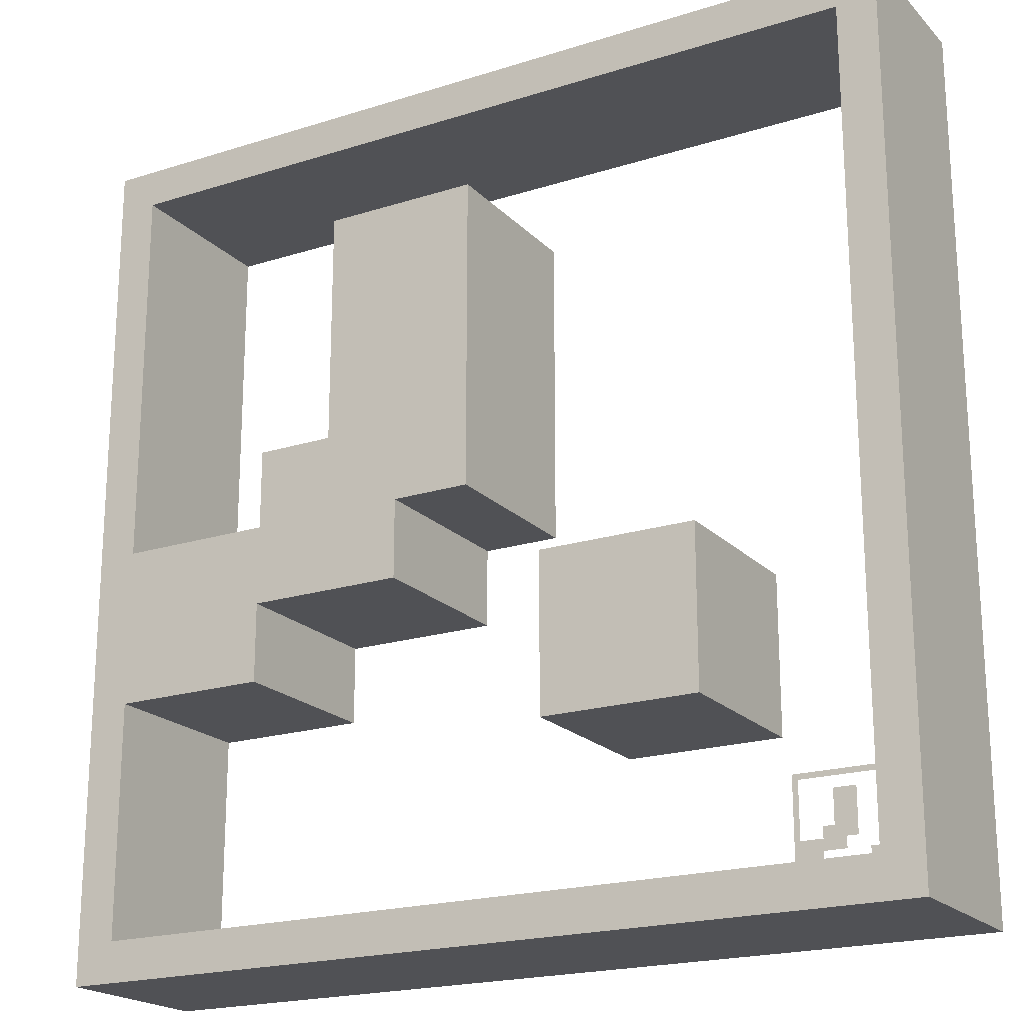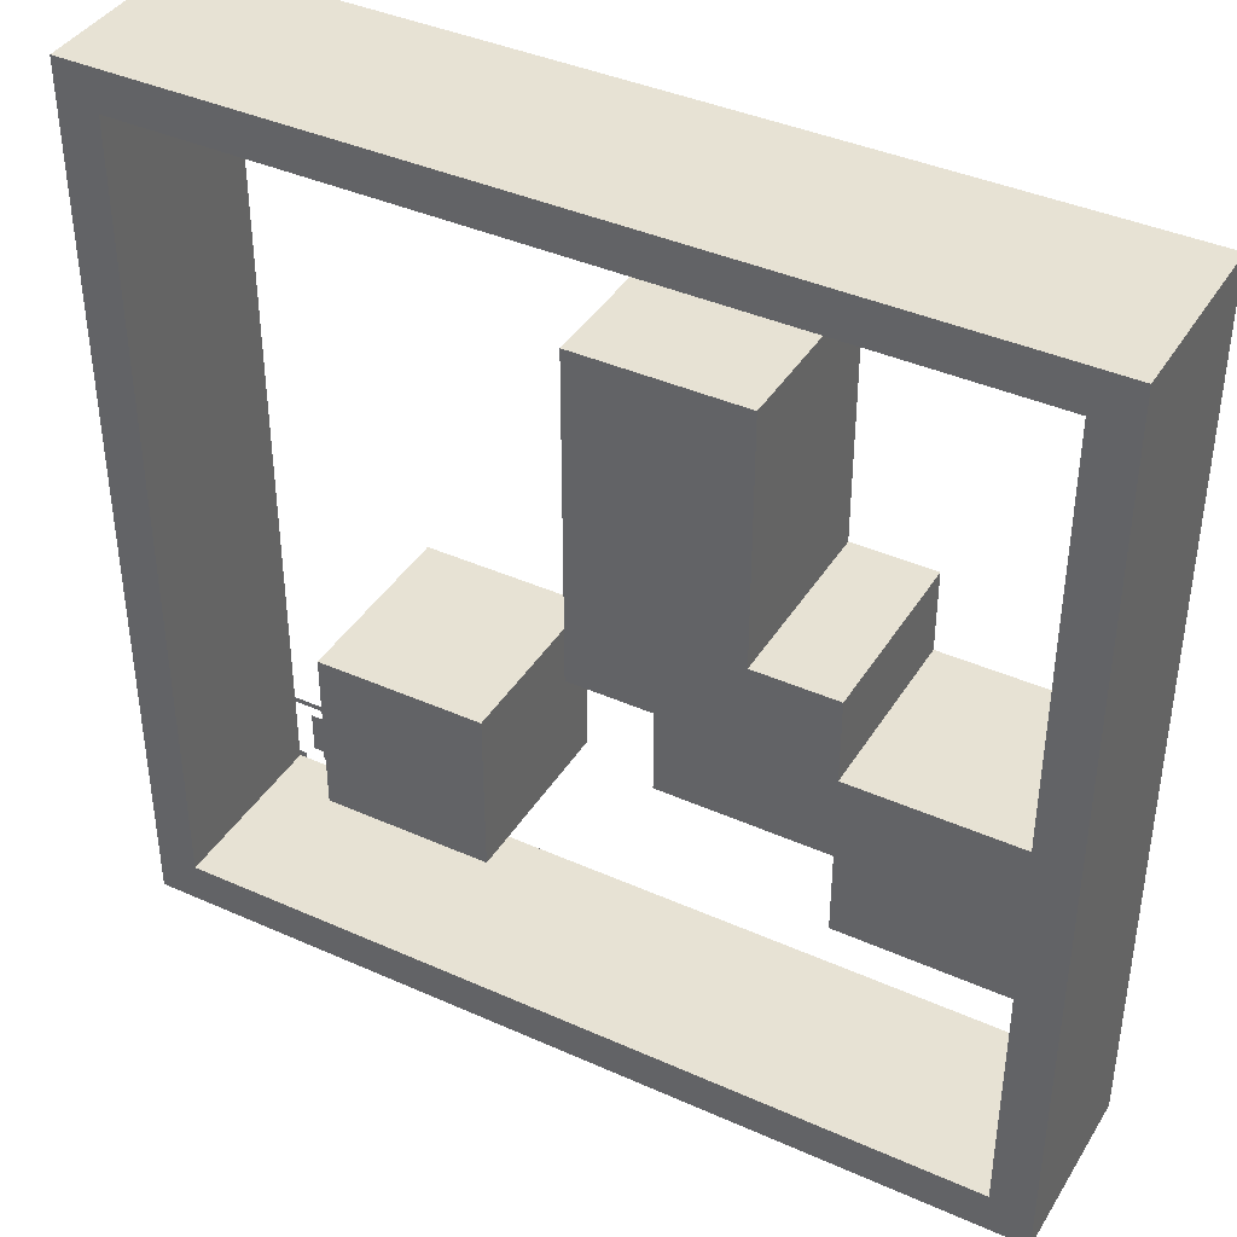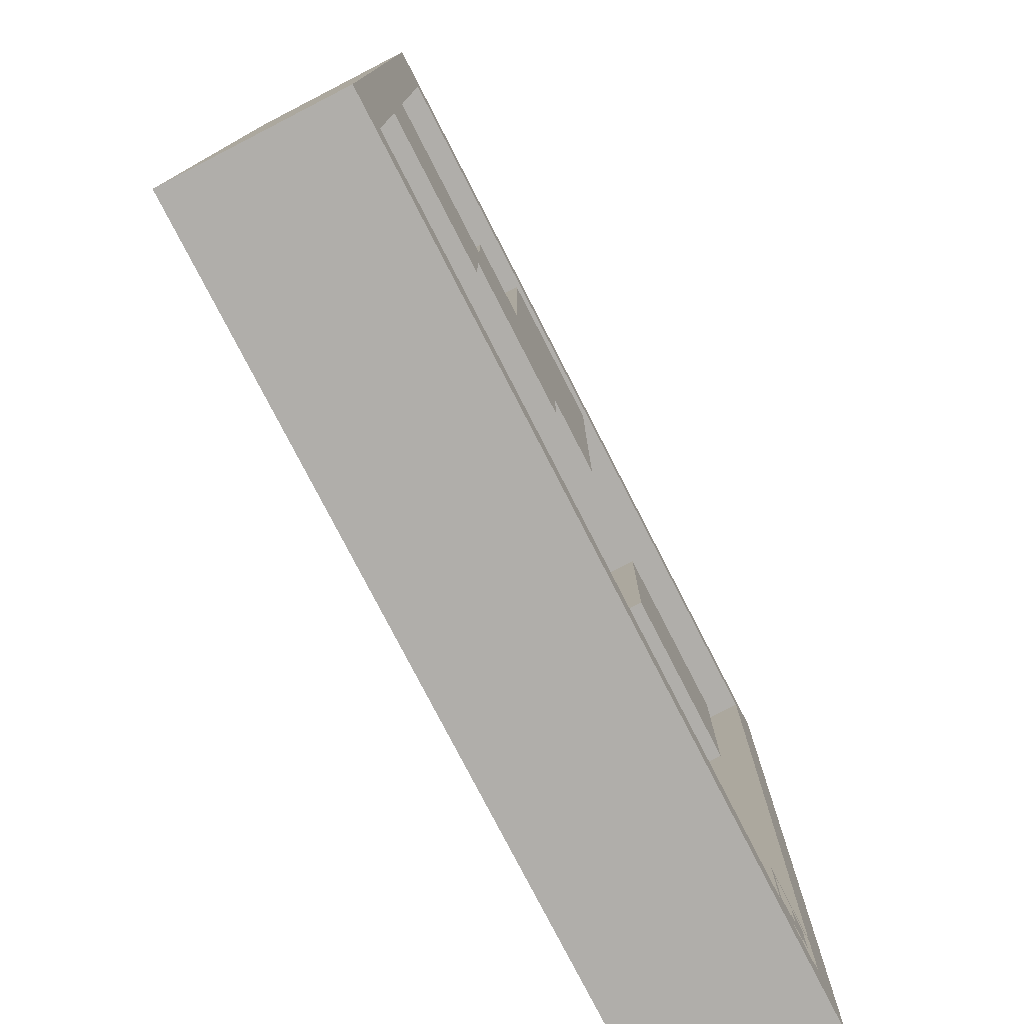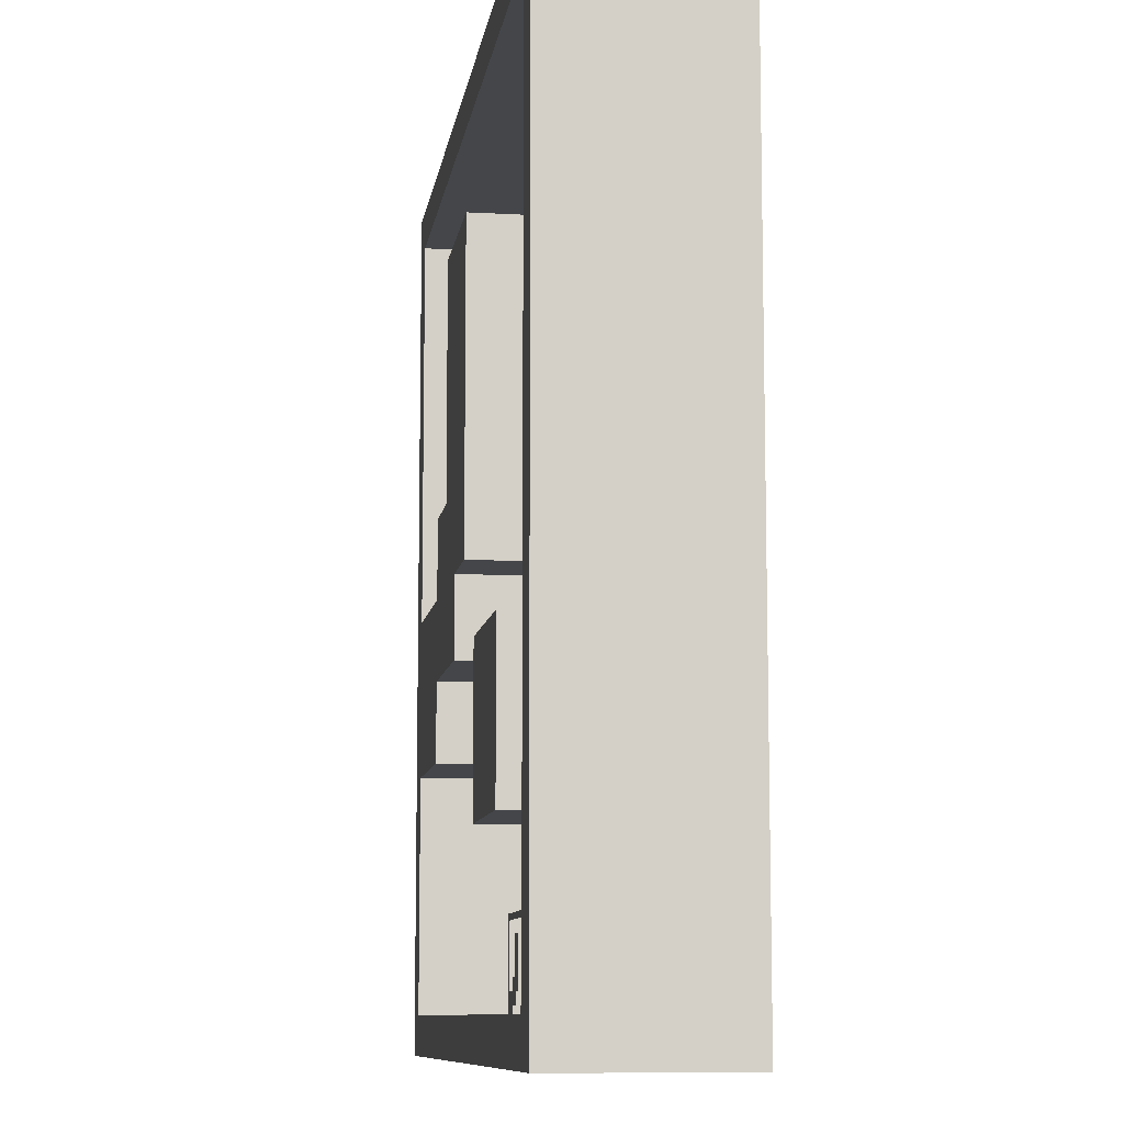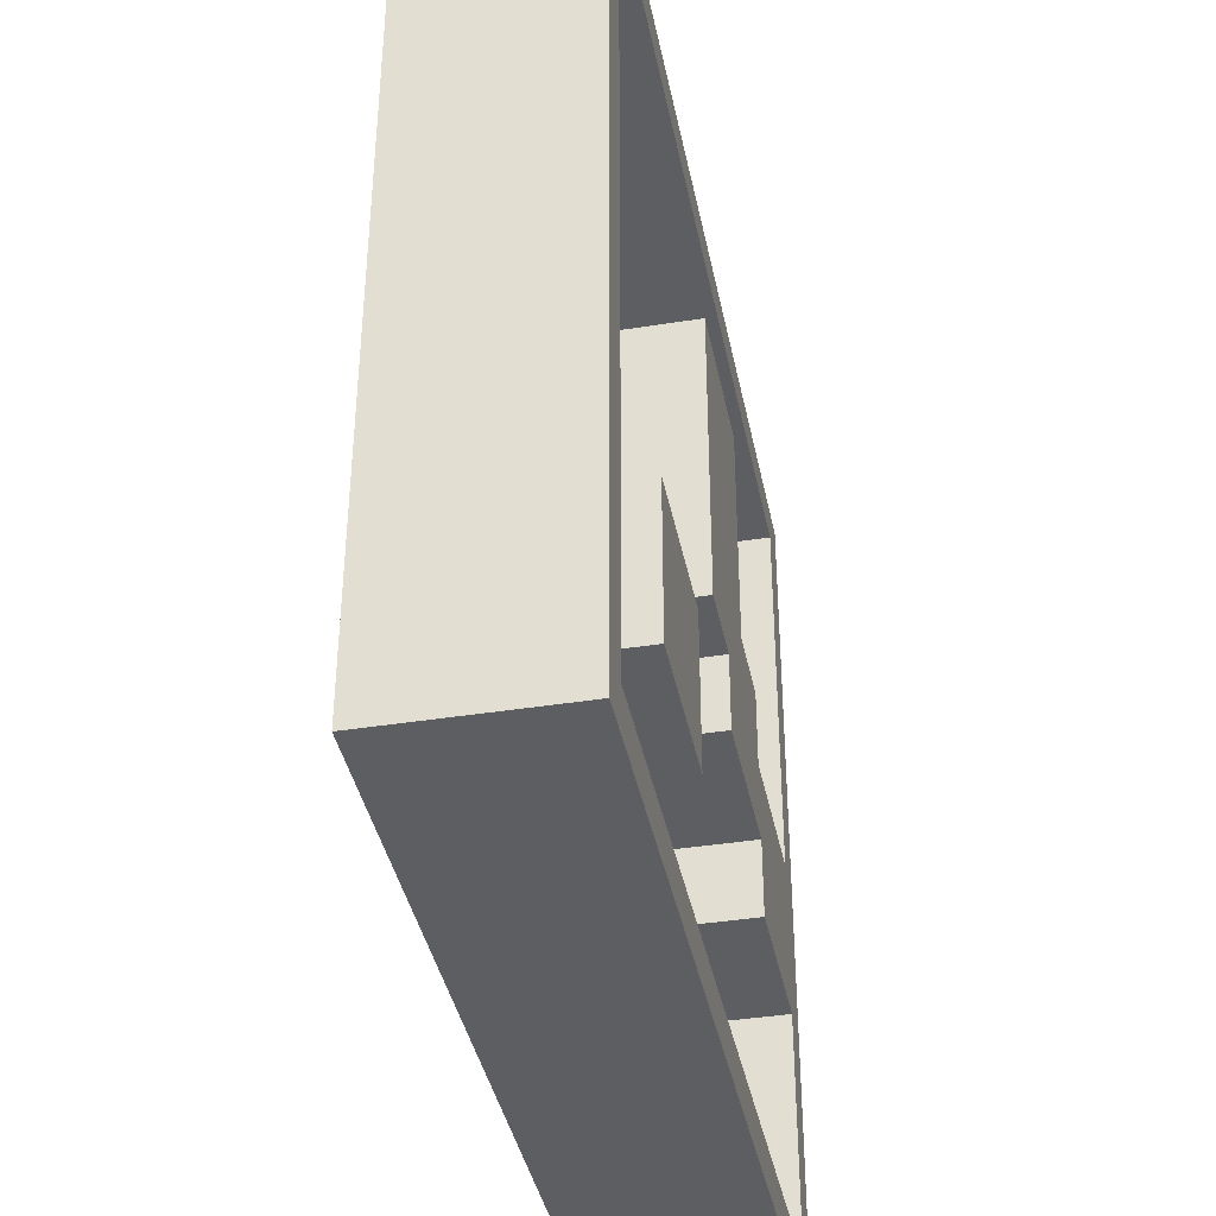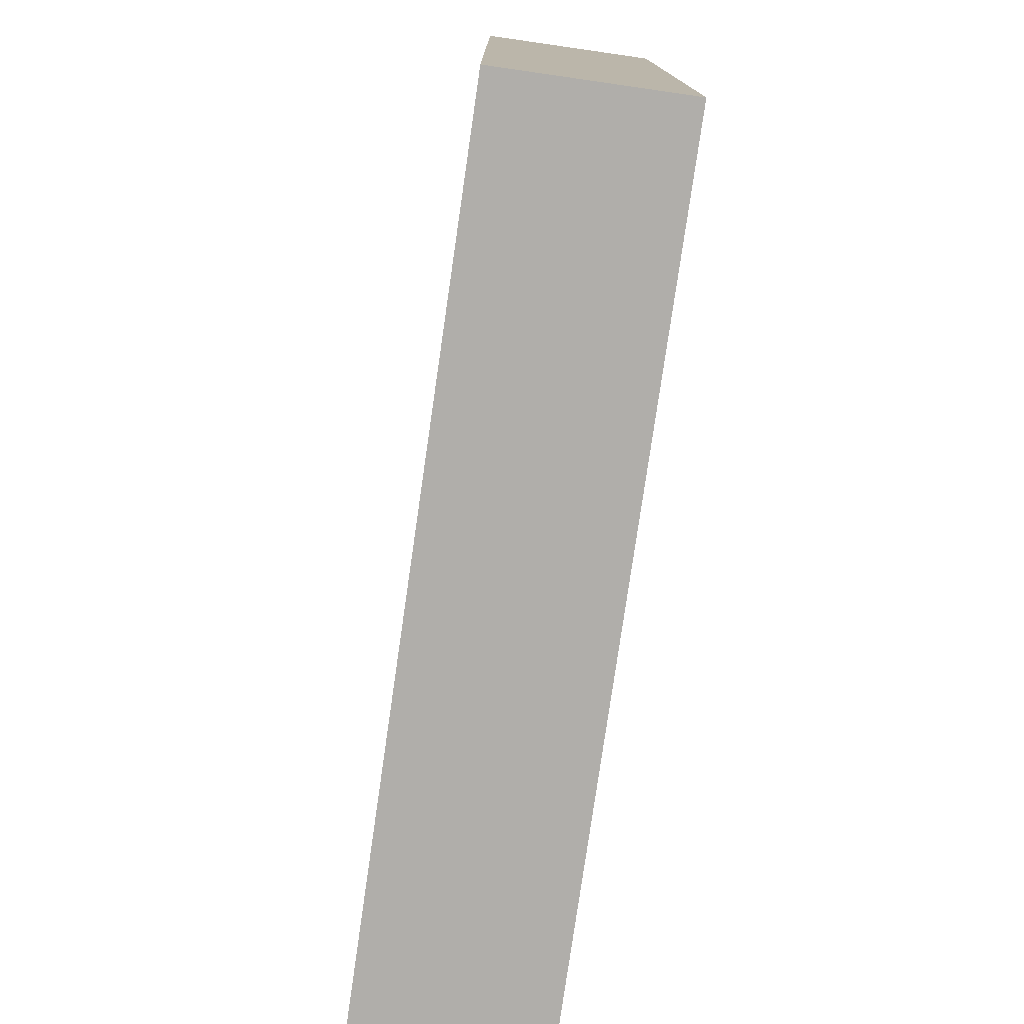
<metadata>
{"format":"obj","ext":"obj","renderer":"f3d","projection":"perspective","resolution":1024,"background":"white","views":[{"elev":-20.2,"azim":-149.9,"up":"+Y"},{"elev":40.0,"azim":28.9,"up":"+Y"},{"elev":-77.9,"azim":117.2,"up":"+Y"},{"elev":-9.5,"azim":-98.3,"up":"+Y"},{"elev":-39.4,"azim":-78.8,"up":"+Y"},{"elev":-77.7,"azim":-98.2,"up":"+Y"}]}
</metadata>
<code>
o Curve.001_mesh_Curve.001
v 0.2273 0.3182 0
v 0.2273 0.2273 0
v 0.3182 0.2273 0
v 0.4091 0.2273 0
v 0.4091 0.3182 0
v 0.4091 0.4091 0
v 0.3182 0.4091 0
v 0.2273 0.4091 0
v 0 0.5 0
v 0 0 0
v 0.5 0 0
v 1 0 0
v 1 0.5 0
v 1 1 0
v 0.5 1 0
v 0 1 0
v 0.9536 0.7273 0
v 0.9536 0.5 0
v 0.8632 0.5 0
v 0.7727 0.5 0
v 0.7727 0.5455 0
v 0.7727 0.5909 0
v 0.7273 0.5909 0
v 0.6818 0.5909 0
v 0.6818 0.7273 0
v 0.6818 0.8636 0
v 0.5909 0.8636 0
v 0.5 0.8636 0
v 0.5 0.6818 0
v 0.5 0.5 0
v 0.5455 0.5 0
v 0.5909 0.5 0
v 0.5909 0.4545 0
v 0.5909 0.4091 0
v 0.6818 0.4091 0
v 0.7727 0.4091 0
v 0.7727 0.3636 0
v 0.7727 0.3182 0
v 0.8632 0.3182 0
v 0.9536 0.3182 0
v 0.9536 0.1823 0
v 0.9536 0.0464 0
v 0.4995 0.0464 0
v 0.04546 0.0464 0
v 0.04546 0.5005 0
v 0.04546 0.9545 0
v 0.4995 0.9545 0
v 0.9536 0.9545 0
v 0.2273 0.3182 0
v 0.2273 0.2273 0
v 0.3182 0.2273 0
v 0.4091 0.2273 0
v 0.4091 0.3182 0
v 0.4091 0.4091 0
v 0.3182 0.4091 0
v 0.2273 0.4091 0
v 0 0.5 0
v 0 0 0
v 0.5 0 0
v 1 0 0
v 1 0.5 0
v 1 1 0
v 0.5 1 0
v 0 1 0
v 0.9536 0.7273 0
v 0.9536 0.5 0
v 0.8632 0.5 0
v 0.7727 0.5 0
v 0.7727 0.5455 0
v 0.7727 0.5909 0
v 0.7273 0.5909 0
v 0.6818 0.5909 0
v 0.6818 0.7273 0
v 0.6818 0.8636 0
v 0.5909 0.8636 0
v 0.5 0.8636 0
v 0.5 0.6818 0
v 0.5 0.5 0
v 0.5455 0.5 0
v 0.5909 0.5 0
v 0.5909 0.4545 0
v 0.5909 0.4091 0
v 0.6818 0.4091 0
v 0.7727 0.4091 0
v 0.7727 0.3636 0
v 0.7727 0.3182 0
v 0.8632 0.3182 0
v 0.9536 0.3182 0
v 0.9536 0.1823 0
v 0.9536 0.0464 0
v 0.4995 0.0464 0
v 0.04546 0.0464 0
v 0.04546 0.5005 0
v 0.04546 0.9545 0
v 0.4995 0.9545 0
v 0.9536 0.9545 0
v 0.2273 0.3182 0.2
v 0.2273 0.2273 0.2
v 0.3182 0.2273 0.2
v 0.4091 0.2273 0.2
v 0.4091 0.3182 0.2
v 0.4091 0.4091 0.2
v 0.3182 0.4091 0.2
v 0.2273 0.4091 0.2
v 0 0.5 0.2
v 0 0 0.2
v 0.5 0 0.2
v 1 0 0.2
v 1 0.5 0.2
v 1 1 0.2
v 0.5 1 0.2
v 0 1 0.2
v 0.9536 0.7273 0.2
v 0.9536 0.5 0.2
v 0.8632 0.5 0.2
v 0.7727 0.5 0.2
v 0.7727 0.5455 0.2
v 0.7727 0.5909 0.2
v 0.7273 0.5909 0.2
v 0.6818 0.5909 0.2
v 0.6818 0.7273 0.2
v 0.6818 0.8636 0.2
v 0.5909 0.8636 0.2
v 0.5 0.8636 0.2
v 0.5 0.6818 0.2
v 0.5 0.5 0.2
v 0.5455 0.5 0.2
v 0.5909 0.5 0.2
v 0.5909 0.4545 0.2
v 0.5909 0.4091 0.2
v 0.6818 0.4091 0.2
v 0.7727 0.4091 0.2
v 0.7727 0.3636 0.2
v 0.7727 0.3182 0.2
v 0.8632 0.3182 0.2
v 0.9536 0.3182 0.2
v 0.9536 0.1823 0.2
v 0.9536 0.0464 0.2
v 0.4995 0.0464 0.2
v 0.04546 0.0464 0.2
v 0.04546 0.5005 0.2
v 0.04546 0.9545 0.2
v 0.4995 0.9545 0.2
v 0.9536 0.9545 0.2
f 9 16 46
f 46 16 15
f 46 15 14
f 46 14 48
f 48 14 13
f 9 46 45
f 47 46 48
f 17 48 13
f 29 28 27
f 29 27 26
f 29 26 25
f 29 25 24
f 18 17 13
f 30 29 24
f 30 24 23
f 30 23 22
f 30 22 21
f 30 21 20
f 9 45 44
f 10 9 44
f 31 30 20
f 32 31 20
f 33 32 20
f 33 20 19
f 33 19 18
f 33 18 13
f 33 13 36
f 36 13 40
f 40 13 12
f 34 33 36
f 1 8 7
f 1 7 6
f 1 6 5
f 35 34 36
f 37 36 40
f 38 37 40
f 2 1 5
f 2 5 4
f 39 38 40
f 41 40 12
f 3 2 4
f 42 41 12
f 10 44 43
f 10 43 42
f 10 42 12
f 11 10 12
f 79 80 128 127
f 65 66 114 113
f 84 85 133 132
f 78 79 127 126
f 54 55 103 102
f 77 78 126 125
f 49 50 98 97
f 64 57 105 112
f 83 84 132 131
f 76 77 125 124
f 89 90 138 137
f 62 63 111 110
f 63 64 112 111
f 93 94 142 141
f 75 76 124 123
f 96 65 113 144
f 88 89 137 136
f 61 62 110 109
f 74 75 123 122
f 87 88 136 135
f 50 51 99 98
f 60 61 109 108
f 73 74 122 121
f 95 96 144 143
f 86 87 135 134
f 91 92 140 139
f 72 73 121 120
f 58 59 107 106
f 92 93 141 140
f 71 72 120 119
f 53 54 102 101
f 57 58 106 105
f 59 60 108 107
f 70 71 119 118
f 52 53 101 100
f 56 49 97 104
f 81 82 130 129
f 69 70 118 117
f 55 56 104 103
f 82 83 131 130
f 51 52 100 99
f 68 69 117 116
f 85 86 134 133
f 90 91 139 138
f 94 95 143 142
f 67 68 116 115
f 32 33 81 80
f 19 20 68 67
f 46 47 95 94
f 42 43 91 90
f 37 38 86 85
f 20 21 69 68
f 3 4 52 51
f 34 35 83 82
f 7 8 56 55
f 21 22 70 69
f 33 34 82 81
f 8 1 49 56
f 4 5 53 52
f 22 23 71 70
f 11 12 60 59
f 9 10 58 57
f 5 6 54 53
f 23 24 72 71
f 44 45 93 92
f 10 11 59 58
f 24 25 73 72
f 43 44 92 91
f 38 39 87 86
f 47 48 96 95
f 25 26 74 73
f 12 13 61 60
f 2 3 51 50
f 39 40 88 87
f 26 27 75 74
f 13 14 62 61
f 40 41 89 88
f 48 17 65 96
f 27 28 76 75
f 45 46 94 93
f 15 16 64 63
f 14 15 63 62
f 41 42 90 89
f 28 29 77 76
f 35 36 84 83
f 16 9 57 64
f 1 2 50 49
f 29 30 78 77
f 6 7 55 54
f 30 31 79 78
f 36 37 85 84
f 17 18 66 65
f 31 32 80 79
f 18 19 67 66
f 105 142 112
f 142 111 112
f 142 110 111
f 142 144 110
f 144 109 110
f 105 141 142
f 143 144 142
f 113 109 144
f 125 123 124
f 125 122 123
f 125 121 122
f 125 120 121
f 114 109 113
f 126 120 125
f 126 119 120
f 126 118 119
f 126 117 118
f 126 116 117
f 105 140 141
f 106 140 105
f 127 116 126
f 128 116 127
f 129 116 128
f 129 115 116
f 129 114 115
f 129 109 114
f 129 132 109
f 132 136 109
f 136 108 109
f 130 132 129
f 97 103 104
f 97 102 103
f 97 101 102
f 131 132 130
f 133 136 132
f 134 136 133
f 98 101 97
f 98 100 101
f 135 136 134
f 137 108 136
f 99 100 98
f 138 108 137
f 106 139 140
f 106 138 139
f 106 108 138
f 107 108 106
f 66 67 115 114
f 80 81 129 128
o Curve.001
v 0.02987 0.04181 0
v 0.02987 0.02986 0
v 0.04182 0.02986 0
v 0.05376 0.02986 0
v 0.05376 0.04181 0
v 0.05376 0.05375 0
v 0.04182 0.05375 0
v 0.02987 0.05375 0
v 0 0.0657 0
v 0 0 0
v 0.06571 0 0
v 0.1314 0 0
v 0.1314 0.0657 0
v 0.1314 0.1314 0
v 0.06571 0.1314 0
v 0 0.1314 0
v 0.1253 0.09556 0
v 0.1253 0.0657 0
v 0.1134 0.0657 0
v 0.1016 0.0657 0
v 0.1016 0.07167 0
v 0.1016 0.07764 0
v 0.09558 0.07764 0
v 0.08961 0.07764 0
v 0.08961 0.09556 0
v 0.08961 0.1135 0
v 0.07766 0.1135 0
v 0.06571 0.1135 0
v 0.06571 0.08959 0
v 0.06571 0.0657 0
v 0.07169 0.0657 0
v 0.07766 0.0657 0
v 0.07766 0.05973 0
v 0.07766 0.05375 0
v 0.08961 0.05375 0
v 0.1016 0.05375 0
v 0.1016 0.04778 0
v 0.1016 0.04181 0
v 0.1134 0.04181 0
v 0.1253 0.04181 0
v 0.1253 0.02395 0
v 0.1253 0.006097 0
v 0.06565 0.006097 0
v 0.005974 0.006097 0
v 0.005974 0.06576 0
v 0.005974 0.1254 0
v 0.06565 0.1254 0
v 0.1253 0.1254 0
f 153 190 160
f 190 159 160
f 190 158 159
f 190 192 158
f 192 157 158
f 153 189 190
f 191 192 190
f 161 157 192
f 173 171 172
f 173 170 171
f 173 169 170
f 173 168 169
f 162 157 161
f 174 168 173
f 174 167 168
f 174 166 167
f 174 165 166
f 174 164 165
f 153 188 189
f 154 188 153
f 175 164 174
f 176 164 175
f 177 164 176
f 177 163 164
f 177 162 163
f 177 157 162
f 177 180 157
f 180 184 157
f 184 156 157
f 178 180 177
f 145 151 152
f 145 150 151
f 145 149 150
f 179 180 178
f 181 184 180
f 182 184 181
f 146 149 145
f 146 148 149
f 183 184 182
f 185 156 184
f 147 148 146
f 186 156 185
f 154 187 188
f 154 186 187
f 154 156 186
f 155 156 154

</code>
